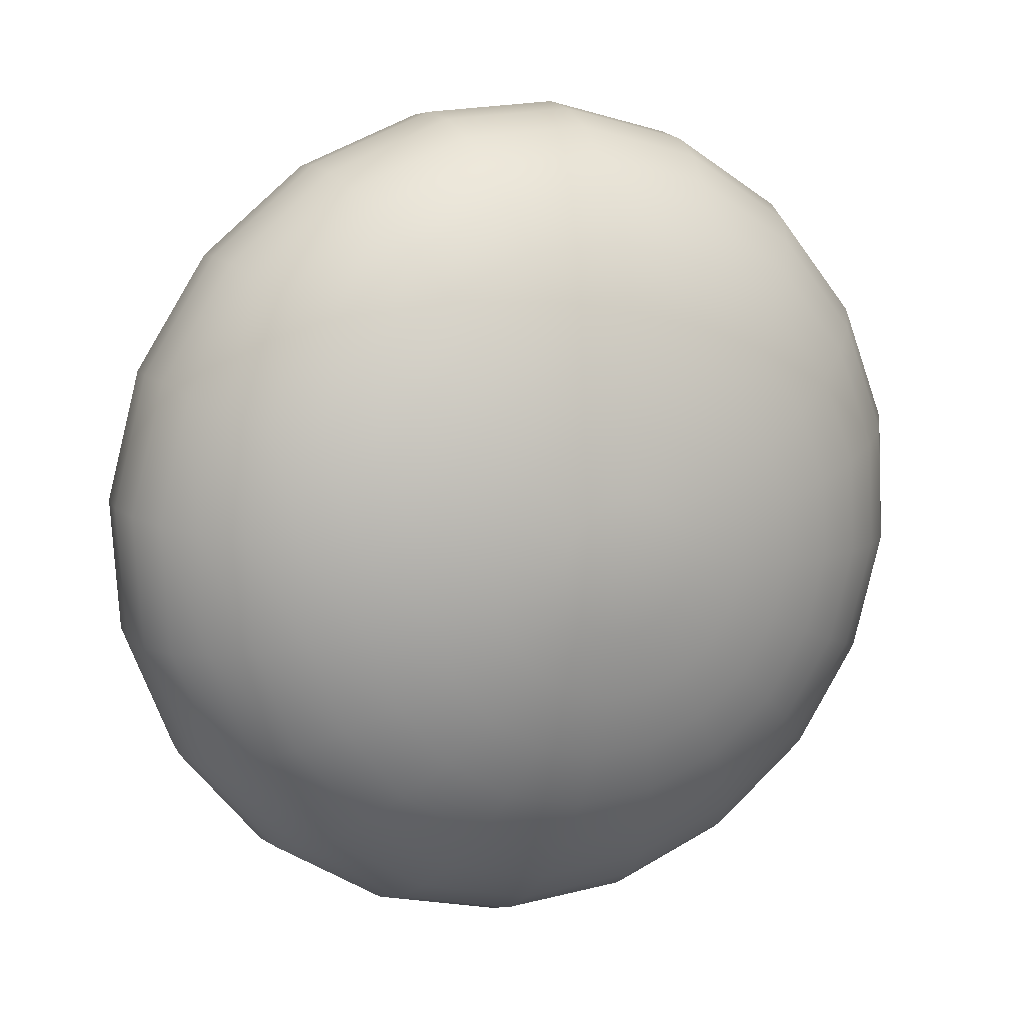
<metadata>
{"format":"obj","ext":"obj","renderer":"f3d","projection":"perspective","resolution":1024,"background":"white","views":[{"elev":-38.7,"azim":159.7,"up":"+Z"}]}
</metadata>
<code>
g pSphere35
v 0.9224 -1.312 2.014
v 0.4819 -1.708 1.799
v 0.7686 -1.246 2.118
v 1.34 -0.8836 2.179
v 1.036 -0.7534 2.384
v 1.725 -0.4332 2.29
v 1.278 -0.242 2.591
v 2.067 0.02781 2.345
v 1.489 0.2754 2.735
v 2.359 0.4881 2.342
v 1.663 0.786 2.811
v 2.592 0.9365 2.282
v 1.796 1.277 2.819
v 2.761 1.362 2.165
v 1.885 1.737 2.756
v 2.863 1.753 1.995
v 1.928 2.154 2.626
v 2.894 2.102 1.776
v 1.923 2.518 2.431
v 2.854 2.399 1.514
v 1.87 2.82 2.177
v 2.743 2.637 1.213
v 1.772 3.053 1.869
v 2.565 2.809 0.8834
v 1.63 3.21 1.514
v 2.324 2.913 0.5318
v 1.448 3.288 1.123
v 2.025 2.945 0.167
v 1.23 3.286 0.7036
v 1.677 2.904 -0.202
v 0.9817 3.202 0.2671
v 1.288 2.792 -0.5659
v 0.7094 3.04 -0.176
v 0.8662 2.611 -0.9159
v 0.4197 2.802 -0.6148
v 0.4235 2.366 -1.243
v 0.1196 2.496 -1.038
v -0.02954 2.063 -1.54
v -0.1834 2.129 -1.436
v -0.4819 1.708 -1.799
v 0.08061 1.96 -1.667
v -0.4819 1.708 -1.799
v 0.6411 2.163 -1.494
v 1.186 2.313 -1.284
v 1.701 2.407 -1.043
v 0.1363 1.831 -1.805
v -0.4819 1.708 -1.799
v 0.7511 1.908 -1.766
v 2.175 2.44 -0.7758
v 1.347 1.938 -1.684
v 0.132 1.687 -1.94
v -0.4819 1.708 -1.799
v 0.7427 1.625 -2.033
v 1.911 1.921 -1.56
v 2.595 2.414 -0.4896
v 0.06823 1.544 -2.059
v -0.4819 1.708 -1.799
v 1.335 1.522 -2.076
v 2.427 1.856 -1.398
v 2.951 2.328 -0.1914
v 0.6167 1.342 -2.268
v 1.895 1.382 -2.067
v 2.883 1.745 -1.202
v 3.235 2.185 0.1116
v -0.0488 1.415 -2.15
v -0.4819 1.708 -1.799
v 1.15 1.106 -2.421
v 2.407 1.208 -2.008
v 3.268 1.592 -0.9756
v 3.439 1.989 0.4118
v 0.3855 1.086 -2.449
v 1.655 0.8436 -2.515
v 2.861 1.004 -1.9
v 3.573 1.399 -0.7255
v 3.558 1.743 0.702
v -0.2077 1.312 -2.205
v -0.4819 1.708 -1.799
v 2.119 0.5602 -2.546
v 3.244 0.7756 -1.744
v 3.79 1.172 -0.4575
v 3.589 1.454 0.9748
v 2.531 0.263 -2.515
v 3.547 0.5279 -1.546
v 3.914 0.9163 -0.1782
v 3.533 1.13 1.224
v 2.881 -0.04076 -2.422
v 3.763 0.2673 -1.31
v 3.941 0.6377 0.1054
v 3.389 0.7773 1.442
v 3.16 -0.3435 -2.27
v 3.887 2.934e-06 -1.041
v 3.871 0.3435 0.3864
v 3.162 0.4058 1.625
v 3.361 -0.6377 -2.061
v 3.914 -0.2673 -0.7468
v 3.706 0.04078 0.658
v 2.857 0.0243 1.769
v 3.479 -0.9163 -1.802
v 3.845 -0.5279 -0.4341
v 3.45 -0.2629 0.9133
v 2.481 -0.3578 1.868
v 3.511 -1.172 -1.498
v 3.682 -0.7756 -0.1107
v 3.108 -0.5602 1.146
v 2.045 -0.731 1.922
v 3.457 -1.399 -1.158
v 3.428 -1.004 0.2153
v 2.69 -0.8436 1.351
v 1.558 -1.086 1.928
v 3.318 -1.592 -0.7887
v 3.089 -1.208 0.5361
v 2.206 -1.106 1.522
v 1.033 -1.415 1.887
v 0.4819 -1.708 1.799
v 1.668 -1.342 1.656
v 2.674 -1.382 0.8437
v 3.098 -1.745 -0.4003
v 1.088 -1.544 1.749
v 0.4819 -1.708 1.799
v 2.194 -1.522 1.13
v 2.801 -1.856 -0.00195
v 1.659 -1.625 1.389
v 2.435 -1.921 0.3964
v 1.084 -1.687 1.614
v 0.4819 -1.708 1.799
v 2.009 -1.938 0.785
v 1.533 -1.908 1.154
v 1.02 -1.831 1.495
v 0.4819 -1.708 1.799
v 2.492 -2.414 -0.8732
v 2.272 -2.44 -0.4152
v 1.995 -2.407 0.05285
v 1.669 -2.313 0.5197
v 1.302 -2.163 0.9736
v 2.652 -2.328 -1.31
v 0.9031 -1.96 1.404
v 0.4819 -1.708 1.799
v 2.746 -2.185 -1.714
v 2.772 -1.989 -2.076
v 2.731 -1.743 -2.386
v 2.622 -1.454 -2.639
v 2.448 -1.13 -2.826
v 2.214 -0.7772 -2.943
v 1.926 -0.4058 -2.988
v 1.59 -0.02429 -2.96
v 1.215 0.3578 -2.858
v 0.8103 0.731 -2.686
v 0.07171 0.8836 -2.557
v 0.3493 0.4332 -2.846
v 0.6183 -0.02779 -3.064
v 0.872 -0.4881 -3.208
v 1.104 -0.9364 -3.272
v -0.3928 1.246 -2.218
v -0.4819 1.708 -1.799
v -0.294 0.7535 -2.583
v -0.188 0.242 -2.883
v -0.0773 -0.2753 -3.113
v -0.5861 1.224 -2.188
v -0.4819 1.708 -1.799
v -0.6758 0.7086 -2.523
v 1.309 -1.362 -3.256
v 0.03526 -0.7859 -3.266
v -0.7488 0.1761 -2.796
v -0.7685 1.246 -2.118
v -0.4819 1.708 -1.799
v -1.036 0.7535 -2.384
v -0.8035 -0.3607 -3
v 0.147 -1.277 -3.339
v 1.482 -1.753 -3.159
v -0.9224 1.312 -2.014
v -0.4819 1.708 -1.799
v -1.278 0.242 -2.591
v -0.8383 -0.8886 -3.13
v 0.255 -1.737 -3.33
v 1.619 -2.102 -2.985
v -1.34 0.8836 -2.179
v -1.489 -0.2753 -2.735
v -0.8525 -1.395 -3.183
v 0.3568 -2.154 -3.238
v 1.715 -2.399 -2.737
v -1.033 1.415 -1.887
v -0.4819 1.708 -1.799
v -1.663 -0.7859 -2.812
v -0.8458 -1.866 -3.158
v 0.4498 -2.518 -3.067
v 1.769 -2.637 -2.422
v -1.796 -1.277 -2.819
v -0.8182 -2.292 -3.055
v 0.5318 -2.82 -2.82
v 1.78 -2.809 -2.047
v -1.885 -1.737 -2.756
v -0.7704 -2.661 -2.876
v 0.6006 -3.052 -2.504
v 1.747 -2.913 -1.622
v -1.928 -2.154 -2.626
v -0.7037 -2.965 -2.627
v 0.6547 -3.21 -2.126
v 1.671 -2.945 -1.157
v -1.923 -2.518 -2.432
v -0.6196 -3.196 -2.313
v 0.6926 -3.288 -1.696
v 1.554 -2.904 -0.6634
v -1.87 -2.82 -2.177
v -0.5203 -3.348 -1.943
v 0.7135 -3.286 -1.224
v 1.398 -2.792 -0.1534
v -1.772 -3.052 -1.869
v -0.4082 -3.418 -1.524
v 0.7168 -3.202 -0.722
v 1.208 -2.611 0.3604
v -1.63 -3.21 -1.514
v -0.286 -3.403 -1.068
v 0.7024 -3.04 -0.2021
v 0.9883 -2.366 0.8652
v -1.448 -3.288 -1.123
v -0.1568 -3.305 -0.5855
v 0.6708 -2.802 0.3227
v 0.7443 -2.063 1.349
v 0.4819 -1.708 1.799
v 0.6226 -2.496 0.8396
v -0.02375 -3.125 -0.08867
v -1.23 -3.286 -0.7036
v 0.5592 -2.129 1.336
v 0.4819 -1.708 1.799
v 0.1099 -2.868 0.4104
v -0.9817 -3.202 -0.2671
v 0.2409 -2.541 0.8993
v -0.7094 -3.04 0.1759
v 0.3659 -2.151 1.366
v 0.4819 -1.708 1.799
v -0.4197 -2.802 0.6148
v -0.1196 -2.496 1.038
v 0.1834 -2.129 1.436
v 0.4819 -1.708 1.799
v -2.025 -2.945 -0.167
v -1.677 -2.904 0.2019
v -1.288 -2.792 0.5659
v -0.8662 -2.611 0.9159
v -0.4235 -2.366 1.243
v -2.324 -2.913 -0.5318
v 0.02954 -2.063 1.54
v 0.4819 -1.708 1.799
v -2.565 -2.809 -0.8835
v -2.743 -2.637 -1.213
v -2.854 -2.399 -1.514
v -2.894 -2.102 -1.776
v -2.863 -1.753 -1.995
v -2.761 -1.362 -2.165
v -2.592 -0.9364 -2.282
v -2.359 -0.4881 -2.342
v -2.067 -0.02779 -2.345
v -1.725 0.4332 -2.29
v -1.558 1.086 -1.928
v -2.045 0.731 -1.922
v -2.481 0.3578 -1.868
v -2.857 -0.02429 -1.769
v -3.162 -0.4058 -1.625
v -1.088 1.544 -1.749
v -0.4819 1.708 -1.799
v -1.668 1.342 -1.656
v -2.206 1.106 -1.522
v -2.69 0.8436 -1.351
v -1.084 1.687 -1.614
v -0.4819 1.708 -1.799
v -1.659 1.625 -1.389
v -3.389 -0.7772 -1.442
v -3.108 0.5602 -1.146
v -2.194 1.522 -1.131
v -1.02 1.831 -1.495
v -0.4819 1.708 -1.799
v -1.533 1.908 -1.154
v -2.674 1.382 -0.8437
v -3.45 0.263 -0.9133
v -3.533 -1.13 -1.224
v -0.9031 1.96 -1.404
v -0.4819 1.708 -1.799
v -2.009 1.938 -0.785
v -3.089 1.208 -0.5361
v -3.706 -0.04076 -0.658
v -3.589 -1.454 -0.9748
v -1.302 2.163 -0.9736
v -2.435 1.921 -0.3965
v -3.428 1.004 -0.2153
v -3.871 -0.3435 -0.3865
v -3.558 -1.743 -0.702
v -0.7443 2.063 -1.349
v -0.4819 1.708 -1.799
v -2.801 1.856 0.001956
v -3.682 0.7756 0.1107
v -3.941 -0.6377 -0.1055
v -3.439 -1.989 -0.4119
v -3.098 1.745 0.4002
v -3.845 0.5279 0.4341
v -3.914 -0.9163 0.1782
v -3.235 -2.185 -0.1117
v -3.318 1.592 0.7887
v -3.914 0.2673 0.7467
v -3.79 -1.172 0.4574
v -2.951 -2.328 0.1913
v -3.458 1.399 1.158
v -3.887 2.934e-06 1.041
v -3.573 -1.399 0.7255
v -2.595 -2.414 0.4896
v -3.511 1.172 1.498
v -3.763 -0.2673 1.31
v -3.268 -1.592 0.9756
v -2.175 -2.44 0.7758
v -3.479 0.9163 1.802
v -3.547 -0.5279 1.546
v -2.883 -1.745 1.202
v -1.701 -2.407 1.043
v -3.361 0.6377 2.061
v -3.244 -0.7756 1.744
v -2.427 -1.856 1.398
v -1.186 -2.313 1.284
v -3.16 0.3435 2.27
v -2.861 -1.004 1.9
v -1.911 -1.921 1.56
v -0.6411 -2.163 1.494
v -2.881 0.04078 2.422
v -2.407 -1.208 2.008
v -1.347 -1.938 1.684
v -0.08061 -1.96 1.667
v 0.4819 -1.708 1.799
v -0.7511 -1.908 1.766
v -1.895 -1.382 2.067
v -2.531 -0.2629 2.515
v -0.1363 -1.831 1.805
v 0.4819 -1.708 1.799
v -1.335 -1.522 2.076
v -2.119 -0.5602 2.546
v -0.7427 -1.625 2.033
v -1.655 -0.8436 2.515
v -0.132 -1.687 1.94
v 0.4819 -1.708 1.799
v -1.15 -1.106 2.421
v -0.6167 -1.342 2.268
v -0.06824 -1.544 2.059
v 0.4819 -1.708 1.799
v -1.926 0.4058 2.988
v -1.59 0.0243 2.96
v -1.215 -0.3578 2.858
v -0.8103 -0.731 2.686
v -0.3855 -1.086 2.449
v -2.214 0.7773 2.943
v 0.04881 -1.415 2.15
v 0.4819 -1.708 1.799
v -2.448 1.13 2.826
v -2.622 1.454 2.638
v -2.731 1.743 2.386
v -2.772 1.989 2.076
v -2.746 2.185 1.714
v -2.652 2.328 1.309
v -2.492 2.414 0.8731
v -2.272 2.44 0.4152
v -1.995 2.407 -0.05285
v -1.669 2.313 -0.5196
v -0.9883 2.366 -0.8653
v -1.208 2.611 -0.3604
v -1.398 2.792 0.1534
v -1.554 2.904 0.6633
v -1.671 2.945 1.157
v -0.5592 2.129 -1.336
v -0.4819 1.708 -1.799
v -0.6226 2.496 -0.8396
v -0.6708 2.802 -0.3227
v -0.7024 3.04 0.2021
v -0.3659 2.151 -1.366
v -0.4819 1.708 -1.799
v -0.2409 2.541 -0.8993
v -0.1834 2.129 -1.436
v -0.4819 1.708 -1.799
v 0.1196 2.496 -1.038
v -0.1099 2.868 -0.4103
v 0.4197 2.802 -0.6148
v 0.02376 3.125 0.08864
v 0.7094 3.04 -0.176
v -0.7168 3.202 0.722
v 0.1568 3.305 0.5855
v 0.9817 3.202 0.2671
v -0.7135 3.286 1.224
v 0.286 3.403 1.068
v 1.23 3.286 0.7036
v -1.747 2.913 1.622
v -0.6926 3.288 1.696
v 0.4082 3.418 1.524
v 1.448 3.288 1.123
v -1.78 2.809 2.047
v -0.6547 3.21 2.126
v 0.5203 3.348 1.943
v 1.63 3.21 1.514
v -1.769 2.637 2.422
v -0.6006 3.053 2.504
v 0.6196 3.196 2.313
v 1.772 3.053 1.869
v -1.715 2.399 2.737
v -0.5318 2.82 2.82
v 0.7037 2.965 2.627
v 1.87 2.82 2.177
v -1.619 2.102 2.985
v -0.4498 2.518 3.067
v 0.7704 2.661 2.876
v 1.923 2.518 2.431
v -1.482 1.753 3.159
v -0.3568 2.154 3.238
v 0.8182 2.292 3.055
v 1.928 2.154 2.626
v -1.309 1.362 3.256
v -0.255 1.737 3.33
v 0.8458 1.866 3.158
v 1.885 1.737 2.756
v -1.104 0.9364 3.272
v -0.1469 1.277 3.339
v 0.8525 1.395 3.183
v 1.796 1.277 2.819
v -0.872 0.4881 3.208
v -0.03524 0.786 3.266
v 0.8383 0.8886 3.13
v 1.663 0.786 2.811
v -0.6183 0.02781 3.064
v 0.07731 0.2754 3.113
v 0.8035 0.3607 3
v 1.489 0.2754 2.735
v -0.3493 -0.4332 2.846
v 0.188 -0.242 2.883
v 0.7488 -0.1761 2.796
v 1.278 -0.242 2.591
v -0.07169 -0.8836 2.557
v 0.294 -0.7534 2.583
v 0.6758 -0.7086 2.523
v 1.036 -0.7534 2.384
v 0.2077 -1.312 2.205
v 0.4819 -1.708 1.799
v 0.3928 -1.246 2.218
v 0.4819 -1.708 1.799
v 0.5861 -1.224 2.188
v 0.4819 -1.708 1.799
v 0.7686 -1.246 2.118
v 0.4819 -1.708 1.799
g pSphere35_0
f 3 2 1
f 1 4 3
f 4 5 3
f 4 6 5
f 6 7 5
f 6 8 7
f 8 9 7
f 8 10 9
f 10 11 9
f 10 12 11
f 12 13 11
f 12 14 13
f 14 15 13
f 14 16 15
f 16 17 15
f 16 18 17
f 18 19 17
f 18 20 19
f 20 21 19
f 20 22 21
f 22 23 21
f 22 24 23
f 24 25 23
f 24 26 25
f 26 27 25
f 26 28 27
f 28 29 27
f 28 30 29
f 30 31 29
f 30 32 31
f 32 33 31
f 32 34 33
f 34 35 33
f 34 36 35
f 36 37 35
f 36 38 37
f 38 39 37
f 38 40 39
f 41 38 36
f 41 42 38
f 43 36 34
f 43 41 36
f 44 34 32
f 44 43 34
f 45 32 30
f 45 44 32
f 46 41 43
f 46 47 41
f 48 43 44
f 48 46 43
f 49 45 30
f 49 30 28
f 50 44 45
f 50 48 44
f 51 46 48
f 51 52 46
f 53 51 48
f 53 48 50
f 54 50 45
f 54 45 49
f 55 49 28
f 55 28 26
f 56 51 53
f 56 57 51
f 58 53 50
f 58 50 54
f 59 54 49
f 59 49 55
f 60 55 26
f 60 26 24
f 61 56 53
f 61 53 58
f 62 58 54
f 62 54 59
f 63 59 55
f 63 55 60
f 64 60 24
f 64 24 22
f 65 56 61
f 65 66 56
f 67 61 58
f 67 58 62
f 68 62 59
f 68 59 63
f 69 63 60
f 69 60 64
f 70 64 22
f 70 22 20
f 71 65 61
f 71 61 67
f 72 67 62
f 72 62 68
f 73 68 63
f 73 63 69
f 74 69 64
f 74 64 70
f 75 70 20
f 75 20 18
f 76 65 71
f 76 77 65
f 78 72 68
f 78 68 73
f 79 73 69
f 79 69 74
f 80 74 70
f 80 70 75
f 81 75 18
f 81 18 16
f 82 78 73
f 82 73 79
f 83 79 74
f 83 74 80
f 84 80 75
f 84 75 81
f 85 81 16
f 85 16 14
f 86 82 79
f 86 79 83
f 87 83 80
f 87 80 84
f 88 84 81
f 88 81 85
f 89 85 14
f 89 14 12
f 90 86 83
f 90 83 87
f 91 87 84
f 91 84 88
f 92 88 85
f 92 85 89
f 93 89 12
f 93 12 10
f 94 90 87
f 94 87 91
f 95 91 88
f 95 88 92
f 96 92 89
f 96 89 93
f 97 93 10
f 97 10 8
f 98 94 91
f 98 91 95
f 99 95 92
f 99 92 96
f 100 96 93
f 100 93 97
f 101 97 8
f 101 8 6
f 102 98 95
f 102 95 99
f 103 99 96
f 103 96 100
f 104 100 97
f 104 97 101
f 105 101 6
f 105 6 4
f 106 102 99
f 106 99 103
f 107 103 100
f 107 100 104
f 108 104 101
f 108 101 105
f 109 105 4
f 109 4 1
f 110 106 103
f 110 103 107
f 111 107 104
f 111 104 108
f 112 108 105
f 112 105 109
f 113 109 1
f 1 114 113
f 115 109 113
f 115 112 109
f 116 108 112
f 116 111 108
f 117 107 111
f 117 110 107
f 118 115 113
f 113 119 118
f 120 112 115
f 120 116 112
f 121 111 116
f 121 117 111
f 122 115 118
f 122 120 115
f 123 116 120
f 123 121 116
f 124 122 118
f 118 125 124
f 126 120 122
f 126 123 120
f 127 122 124
f 127 126 122
f 128 127 124
f 124 129 128
f 130 117 121
f 131 121 123
f 131 130 121
f 132 123 126
f 132 131 123
f 133 126 127
f 133 132 126
f 134 127 128
f 134 133 127
f 130 135 117
f 135 110 117
f 136 134 128
f 128 137 136
f 135 138 110
f 138 106 110
f 138 139 106
f 139 102 106
f 139 140 102
f 140 98 102
f 140 141 98
f 141 94 98
f 141 142 94
f 142 90 94
f 142 143 90
f 143 86 90
f 143 144 86
f 144 82 86
f 144 145 82
f 145 78 82
f 145 146 78
f 146 72 78
f 146 147 72
f 147 67 72
f 147 71 67
f 148 71 147
f 148 76 71
f 149 147 146
f 149 148 147
f 150 146 145
f 150 149 146
f 151 145 144
f 151 150 145
f 152 144 143
f 152 151 144
f 153 76 148
f 153 154 76
f 155 148 149
f 155 153 148
f 156 149 150
f 156 155 149
f 157 150 151
f 157 156 150
f 158 153 155
f 158 159 153
f 160 155 156
f 160 158 155
f 161 152 143
f 161 143 142
f 162 151 152
f 162 157 151
f 163 156 157
f 163 160 156
f 164 158 160
f 164 165 158
f 166 164 160
f 166 160 163
f 167 163 157
f 167 157 162
f 168 162 152
f 168 152 161
f 169 161 142
f 169 142 141
f 170 164 166
f 170 171 164
f 172 166 163
f 172 163 167
f 173 167 162
f 173 162 168
f 174 168 161
f 174 161 169
f 175 169 141
f 175 141 140
f 176 170 166
f 176 166 172
f 177 172 167
f 177 167 173
f 178 173 168
f 178 168 174
f 179 174 169
f 179 169 175
f 180 175 140
f 180 140 139
f 181 170 176
f 181 182 170
f 183 177 173
f 183 173 178
f 184 178 174
f 184 174 179
f 185 179 175
f 185 175 180
f 186 180 139
f 186 139 138
f 187 183 178
f 187 178 184
f 188 184 179
f 188 179 185
f 189 185 180
f 189 180 186
f 190 186 138
f 190 138 135
f 191 187 184
f 191 184 188
f 192 188 185
f 192 185 189
f 193 189 186
f 193 186 190
f 194 190 135
f 194 135 130
f 195 191 188
f 195 188 192
f 196 192 189
f 196 189 193
f 197 193 190
f 197 190 194
f 198 194 130
f 198 130 131
f 199 195 192
f 199 192 196
f 200 196 193
f 200 193 197
f 201 197 194
f 201 194 198
f 202 198 131
f 202 131 132
f 203 199 196
f 203 196 200
f 204 200 197
f 204 197 201
f 205 201 198
f 205 198 202
f 206 202 132
f 206 132 133
f 207 203 200
f 207 200 204
f 208 204 201
f 208 201 205
f 209 205 202
f 209 202 206
f 210 206 133
f 210 133 134
f 211 207 204
f 211 204 208
f 212 208 205
f 212 205 209
f 213 209 206
f 213 206 210
f 214 210 134
f 214 134 136
f 215 211 208
f 215 208 212
f 216 212 209
f 216 209 213
f 217 213 210
f 217 210 214
f 218 214 136
f 136 219 218
f 220 214 218
f 220 217 214
f 221 213 217
f 221 216 213
f 222 212 216
f 222 215 212
f 223 220 218
f 218 224 223
f 225 217 220
f 225 221 217
f 226 216 221
f 226 222 216
f 227 220 223
f 227 225 220
f 228 221 225
f 228 226 221
f 229 227 223
f 223 230 229
f 231 225 227
f 231 228 225
f 232 227 229
f 232 231 227
f 233 232 229
f 229 234 233
f 235 222 226
f 236 226 228
f 236 235 226
f 237 228 231
f 237 236 228
f 238 231 232
f 238 237 231
f 239 232 233
f 239 238 232
f 235 240 222
f 240 215 222
f 241 239 233
f 233 242 241
f 240 243 215
f 243 211 215
f 243 244 211
f 244 207 211
f 244 245 207
f 245 203 207
f 245 246 203
f 246 199 203
f 246 247 199
f 247 195 199
f 247 248 195
f 248 191 195
f 248 249 191
f 249 187 191
f 249 250 187
f 250 183 187
f 250 251 183
f 251 177 183
f 251 252 177
f 252 172 177
f 252 176 172
f 253 176 252
f 253 181 176
f 254 252 251
f 254 253 252
f 255 251 250
f 255 254 251
f 256 250 249
f 256 255 250
f 257 249 248
f 257 256 249
f 258 181 253
f 258 259 181
f 260 253 254
f 260 258 253
f 261 254 255
f 261 260 254
f 262 255 256
f 262 261 255
f 263 258 260
f 263 264 258
f 265 260 261
f 265 263 260
f 266 257 248
f 266 248 247
f 267 256 257
f 267 262 256
f 268 261 262
f 268 265 261
f 269 263 265
f 269 270 263
f 271 269 265
f 271 265 268
f 272 268 262
f 272 262 267
f 273 267 257
f 273 257 266
f 274 266 247
f 274 247 246
f 275 269 271
f 275 276 269
f 277 271 268
f 277 268 272
f 278 272 267
f 278 267 273
f 279 273 266
f 279 266 274
f 280 274 246
f 280 246 245
f 281 275 271
f 281 271 277
f 282 277 272
f 282 272 278
f 283 278 273
f 283 273 279
f 284 279 274
f 284 274 280
f 285 280 245
f 285 245 244
f 286 275 281
f 286 287 275
f 288 282 278
f 288 278 283
f 289 283 279
f 289 279 284
f 290 284 280
f 290 280 285
f 291 285 244
f 291 244 243
f 292 288 283
f 292 283 289
f 293 289 284
f 293 284 290
f 294 290 285
f 294 285 291
f 295 291 243
f 295 243 240
f 296 292 289
f 296 289 293
f 297 293 290
f 297 290 294
f 298 294 291
f 298 291 295
f 299 295 240
f 299 240 235
f 300 296 293
f 300 293 297
f 301 297 294
f 301 294 298
f 302 298 295
f 302 295 299
f 303 299 235
f 303 235 236
f 304 300 297
f 304 297 301
f 305 301 298
f 305 298 302
f 306 302 299
f 306 299 303
f 307 303 236
f 307 236 237
f 308 304 301
f 308 301 305
f 309 305 302
f 309 302 306
f 310 306 303
f 310 303 307
f 311 307 237
f 311 237 238
f 312 308 305
f 312 305 309
f 313 309 306
f 313 306 310
f 314 310 307
f 314 307 311
f 315 311 238
f 315 238 239
f 316 312 309
f 316 309 313
f 317 313 310
f 317 310 314
f 318 314 311
f 318 311 315
f 319 315 239
f 319 239 241
f 320 316 313
f 320 313 317
f 321 317 314
f 321 314 318
f 322 318 315
f 322 315 319
f 323 319 241
f 241 324 323
f 325 319 323
f 325 322 319
f 326 318 322
f 326 321 318
f 327 317 321
f 327 320 317
f 328 325 323
f 323 329 328
f 330 322 325
f 330 326 322
f 331 321 326
f 331 327 321
f 332 325 328
f 332 330 325
f 333 326 330
f 333 331 326
f 334 332 328
f 328 335 334
f 336 330 332
f 336 333 330
f 337 332 334
f 337 336 332
f 338 337 334
f 334 339 338
f 340 327 331
f 341 331 333
f 341 340 331
f 342 333 336
f 342 341 333
f 343 336 337
f 343 342 336
f 344 337 338
f 344 343 337
f 340 345 327
f 345 320 327
f 346 344 338
f 338 347 346
f 345 348 320
f 348 316 320
f 348 349 316
f 349 312 316
f 349 350 312
f 350 308 312
f 350 351 308
f 351 304 308
f 351 352 304
f 352 300 304
f 352 353 300
f 353 296 300
f 353 354 296
f 354 292 296
f 354 355 292
f 355 288 292
f 355 356 288
f 356 282 288
f 356 357 282
f 357 277 282
f 357 281 277
f 358 281 357
f 358 286 281
f 359 357 356
f 359 358 357
f 360 356 355
f 360 359 356
f 361 355 354
f 361 360 355
f 362 354 353
f 362 361 354
f 363 286 358
f 363 364 286
f 365 358 359
f 365 363 358
f 366 359 360
f 366 365 359
f 367 360 361
f 367 366 360
f 368 363 365
f 368 369 363
f 370 365 366
f 370 368 365
f 371 368 370
f 371 372 368
f 373 371 370
f 374 370 366
f 373 370 374
f 374 366 367
f 375 373 374
f 375 374 376
f 376 374 367
f 377 375 376
f 378 367 361
f 376 367 378
f 378 361 362
f 377 376 379
f 379 376 378
f 380 377 379
f 381 378 362
f 379 378 381
f 380 379 382
f 382 379 381
f 383 380 382
f 381 362 384
f 384 362 353
f 384 353 352
f 382 381 385
f 385 381 384
f 383 382 386
f 386 382 385
f 387 383 386
f 388 384 352
f 385 384 388
f 388 352 351
f 386 385 389
f 389 385 388
f 387 386 390
f 390 386 389
f 391 387 390
f 392 388 351
f 389 388 392
f 392 351 350
f 390 389 393
f 393 389 392
f 391 390 394
f 394 390 393
f 395 391 394
f 396 392 350
f 393 392 396
f 396 350 349
f 394 393 397
f 397 393 396
f 395 394 398
f 398 394 397
f 399 395 398
f 400 396 349
f 397 396 400
f 400 349 348
f 398 397 401
f 401 397 400
f 399 398 402
f 402 398 401
f 403 399 402
f 404 400 348
f 401 400 404
f 404 348 345
f 402 401 405
f 405 401 404
f 403 402 406
f 406 402 405
f 407 403 406
f 408 404 345
f 405 404 408
f 408 345 340
f 406 405 409
f 409 405 408
f 407 406 410
f 410 406 409
f 411 407 410
f 412 408 340
f 409 408 412
f 412 340 341
f 410 409 413
f 413 409 412
f 411 410 414
f 414 410 413
f 415 411 414
f 416 412 341
f 413 412 416
f 416 341 342
f 414 413 417
f 417 413 416
f 415 414 418
f 418 414 417
f 419 415 418
f 420 416 342
f 417 416 420
f 420 342 343
f 418 417 421
f 421 417 420
f 419 418 422
f 422 418 421
f 423 419 422
f 424 420 343
f 421 420 424
f 424 343 344
f 422 421 425
f 425 421 424
f 423 422 426
f 426 422 425
f 427 423 426
f 428 424 344
f 425 424 428
f 428 344 346
f 426 425 429
f 429 425 428
f 427 426 430
f 430 426 429
f 431 427 430
f 432 428 346
f 429 428 432
f 346 433 432
f 434 429 432
f 430 429 434
f 432 435 434
f 431 430 436
f 436 430 434
f 434 437 436
f 438 431 436
f 436 439 438

</code>
